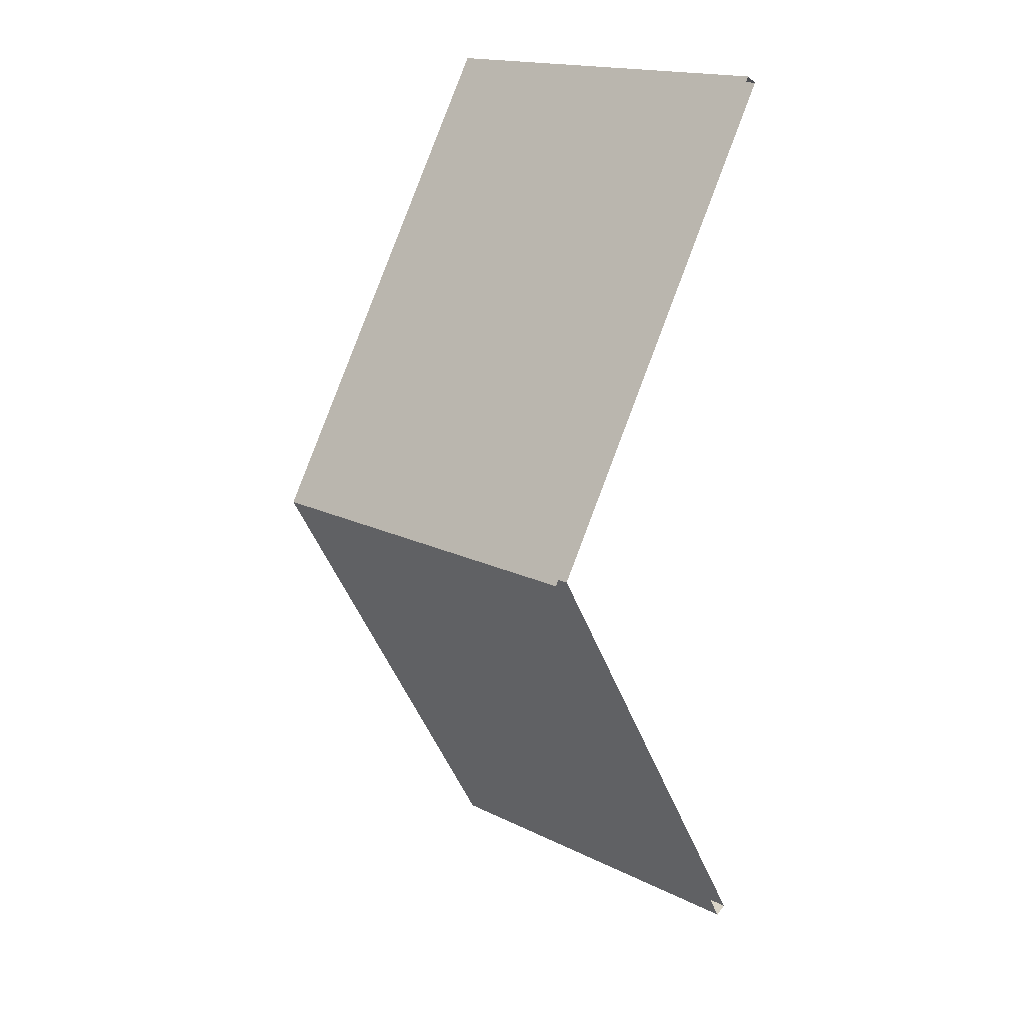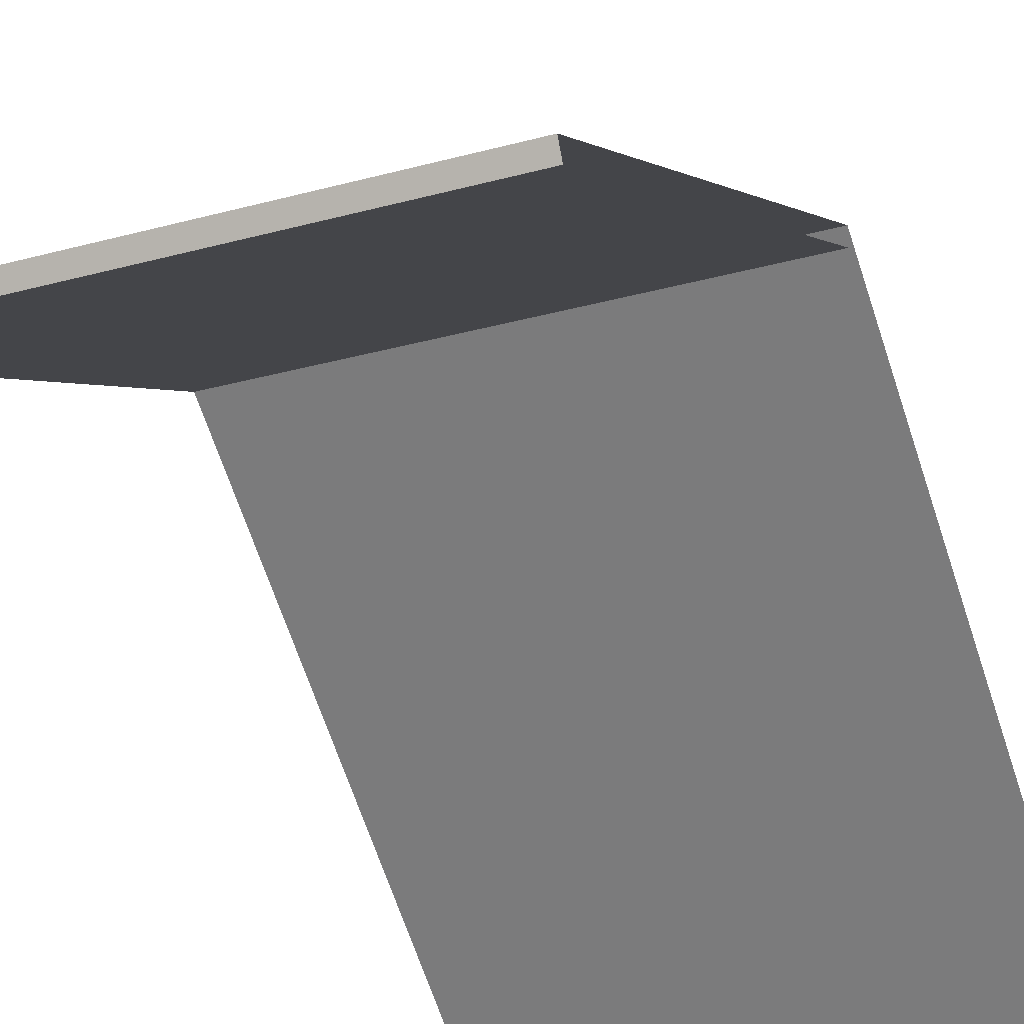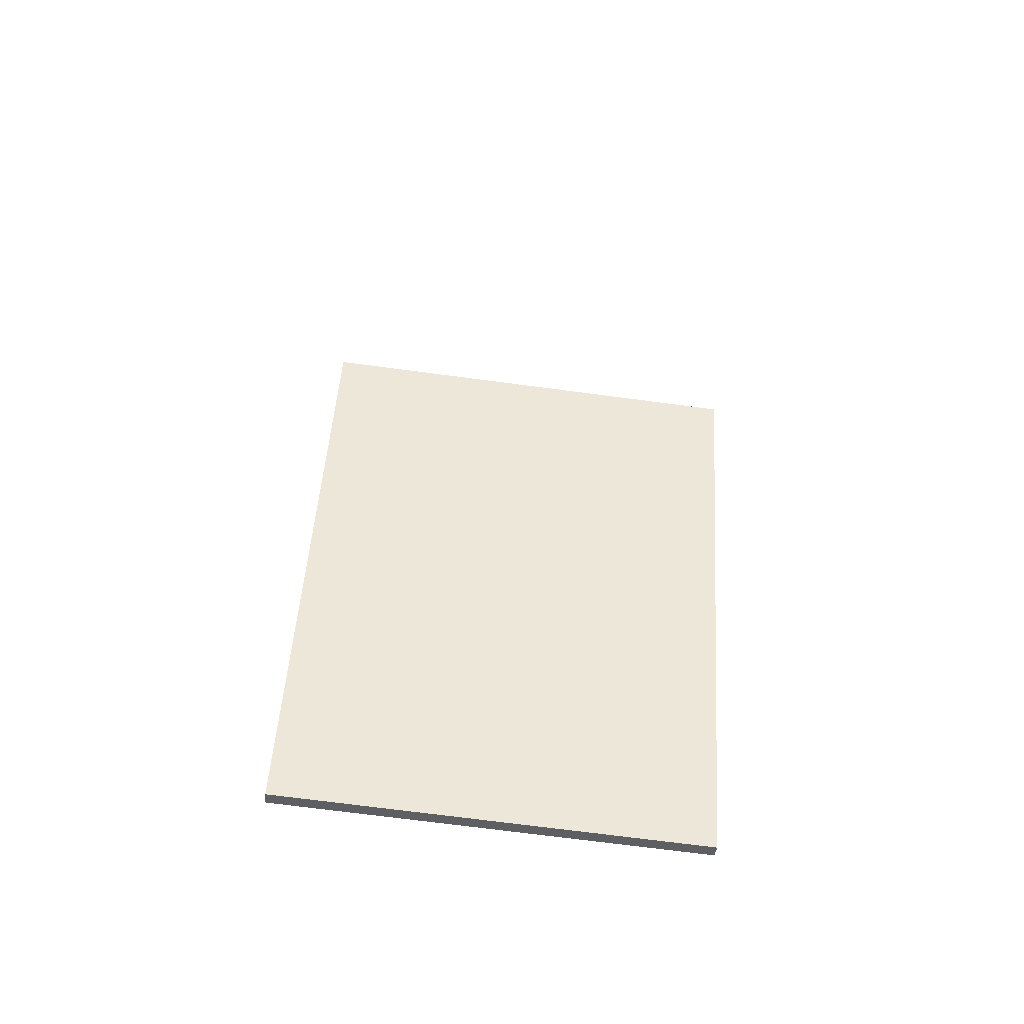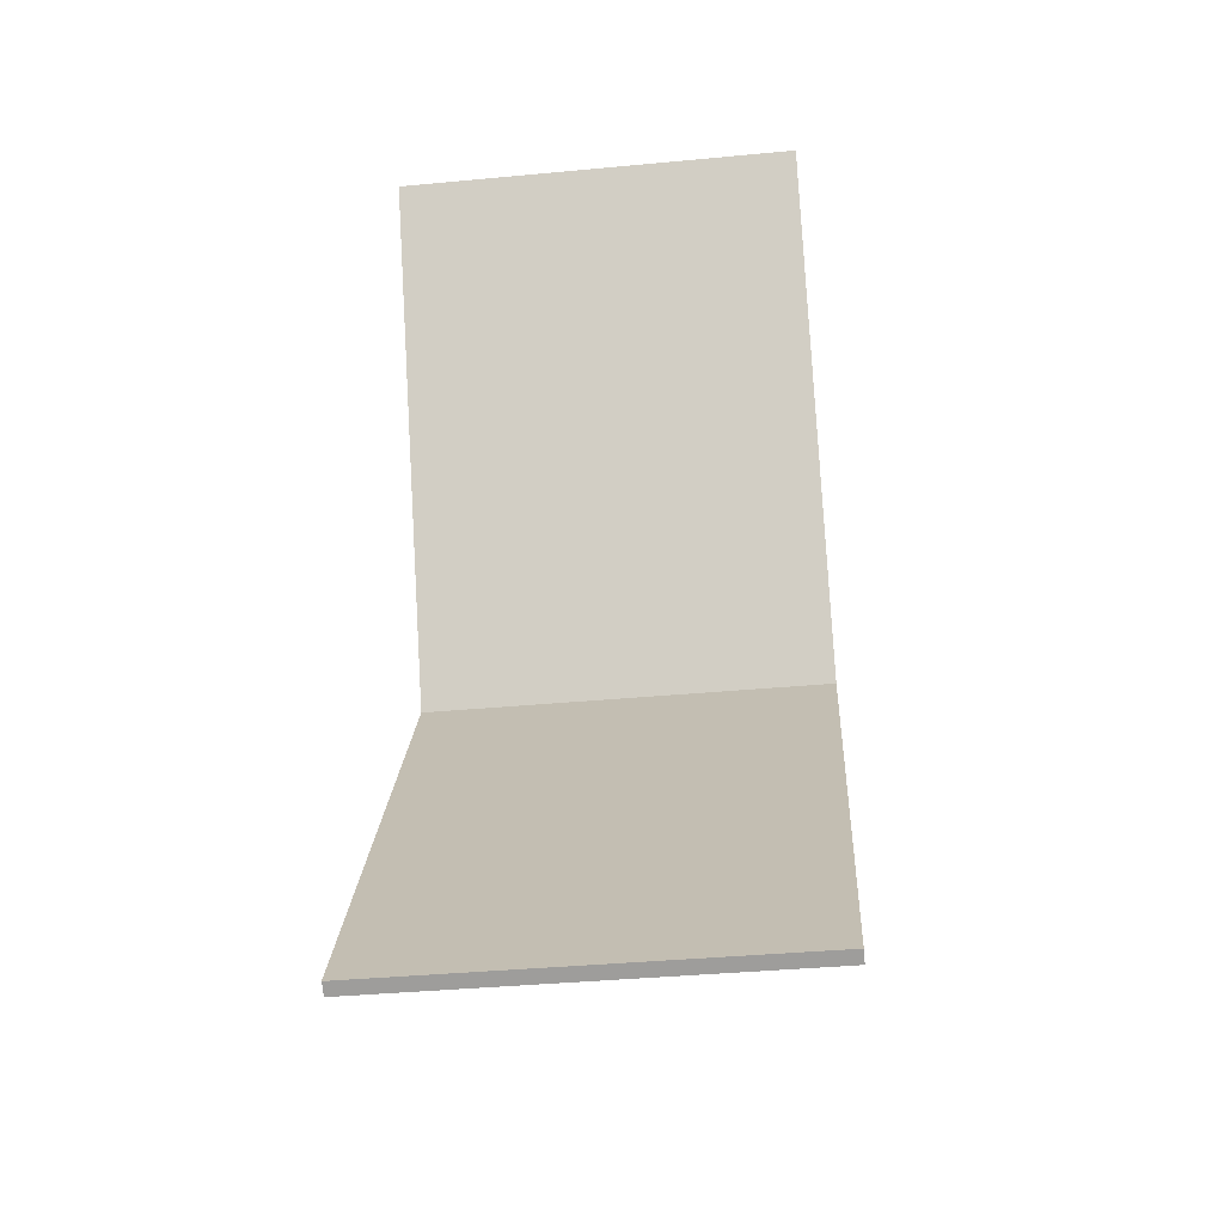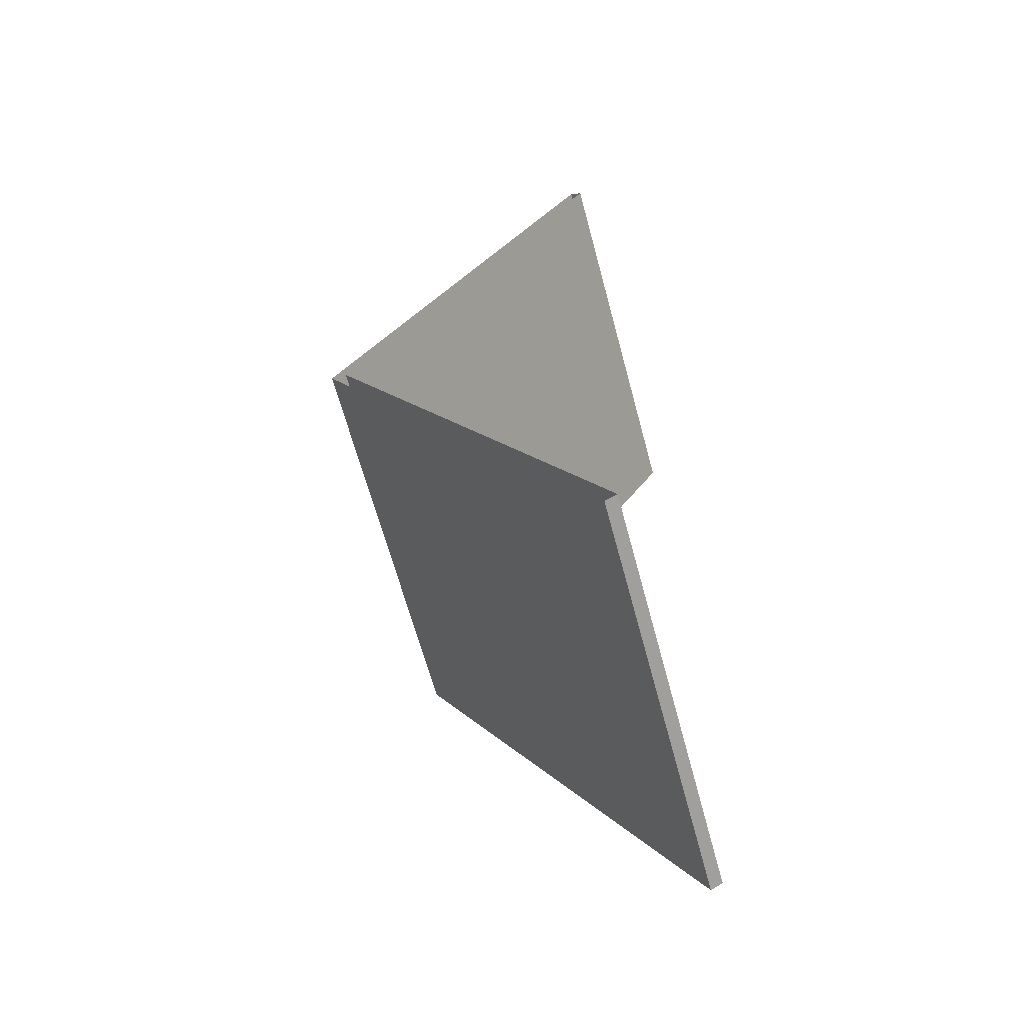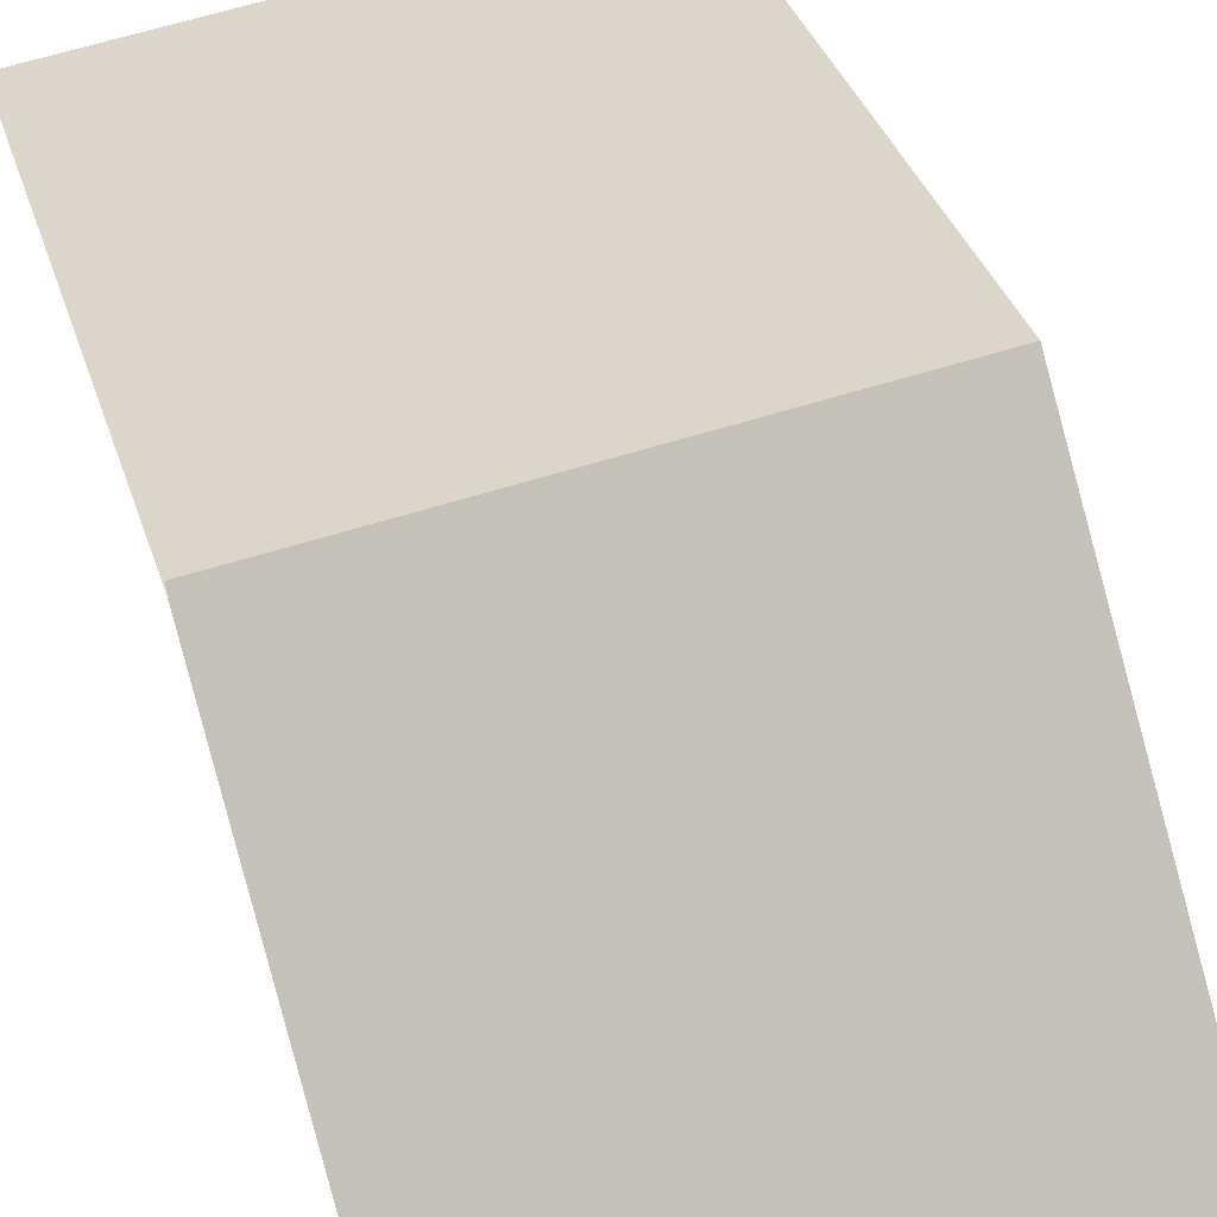
<metadata>
{"format":"obj","ext":"obj","renderer":"f3d","projection":"perspective","resolution":1024,"background":"white","views":[{"elev":17.3,"azim":-135.6,"up":"+Z"},{"elev":-32.0,"azim":21.0,"up":"+Y"},{"elev":-71.7,"azim":172.5,"up":"+Z"},{"elev":-40.5,"azim":6.5,"up":"+Z"},{"elev":-65.1,"azim":-74.9,"up":"+Z"},{"elev":63.0,"azim":162.6,"up":"+Y"}]}
</metadata>
<code>
v 4.629e-06 4.5 3
v 3 2.435 -0.5131
v 3 4.5 3
v 5.104e-06 2.435 -0.5131
v 3 2.349 -0.4624
v 4.629e-06 4.384 3
v 3 4.384 3
v 4.905e-06 2.349 -0.4624
v 3 2.349 -0.4624
v 5.104e-06 2.435 -0.5131
v 4.905e-06 2.349 -0.4624
v 3 2.435 -0.5131
v 3 2.435 6.513
v 4.629e-06 4.5 3
v 3 4.5 3
v 4.24e-06 2.435 6.513
v 3 2.349 6.462
v 4.629e-06 4.384 3
v 4.353e-06 2.349 6.462
v 3 4.384 3
v 4.24e-06 2.435 6.513
v 3 2.349 6.462
v 4.353e-06 2.349 6.462
v 3 2.435 6.513
g roof01_6x3m_A_10433_66
f 1 3 2
f 2 4 1
f 5 7 6
f 6 8 5
f 9 11 10
f 10 12 9
f 13 15 14
f 14 16 13
f 17 19 18
f 18 20 17
f 21 23 22
f 22 24 21

</code>
